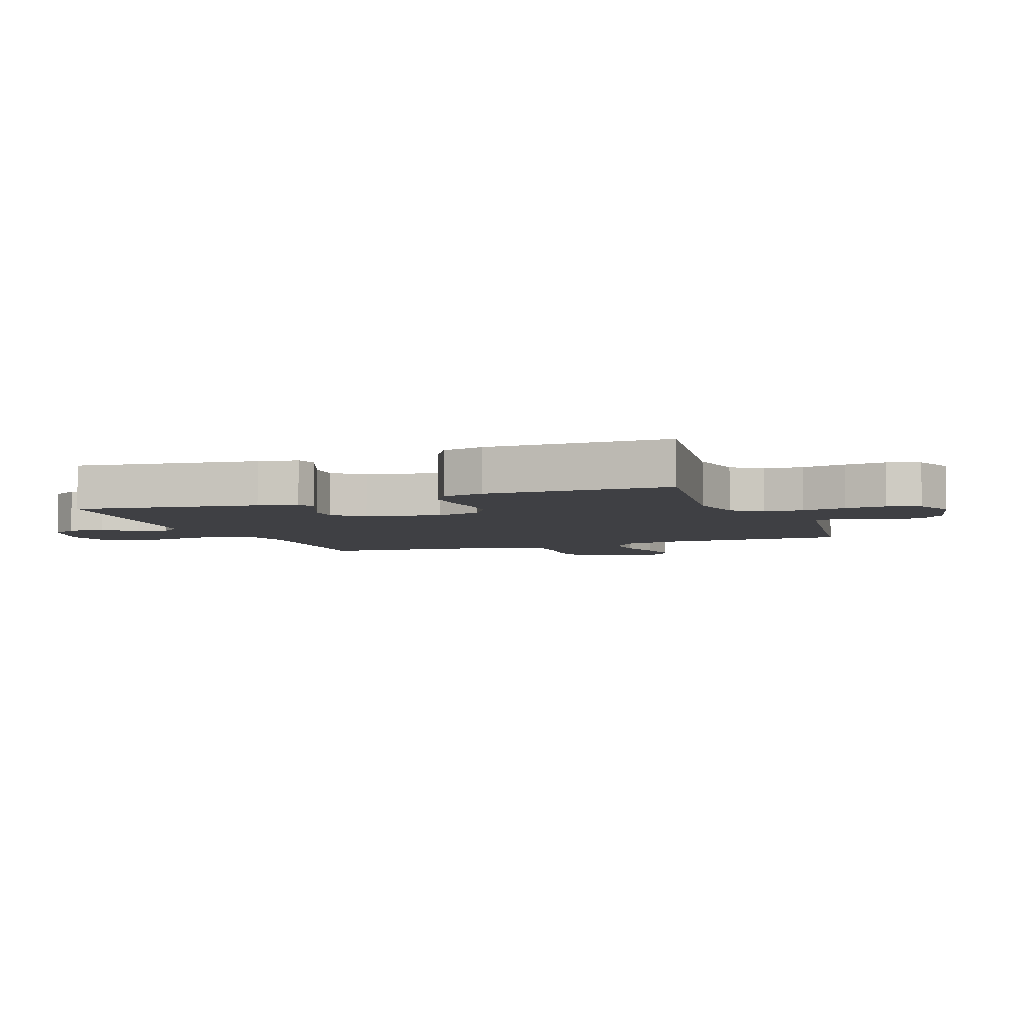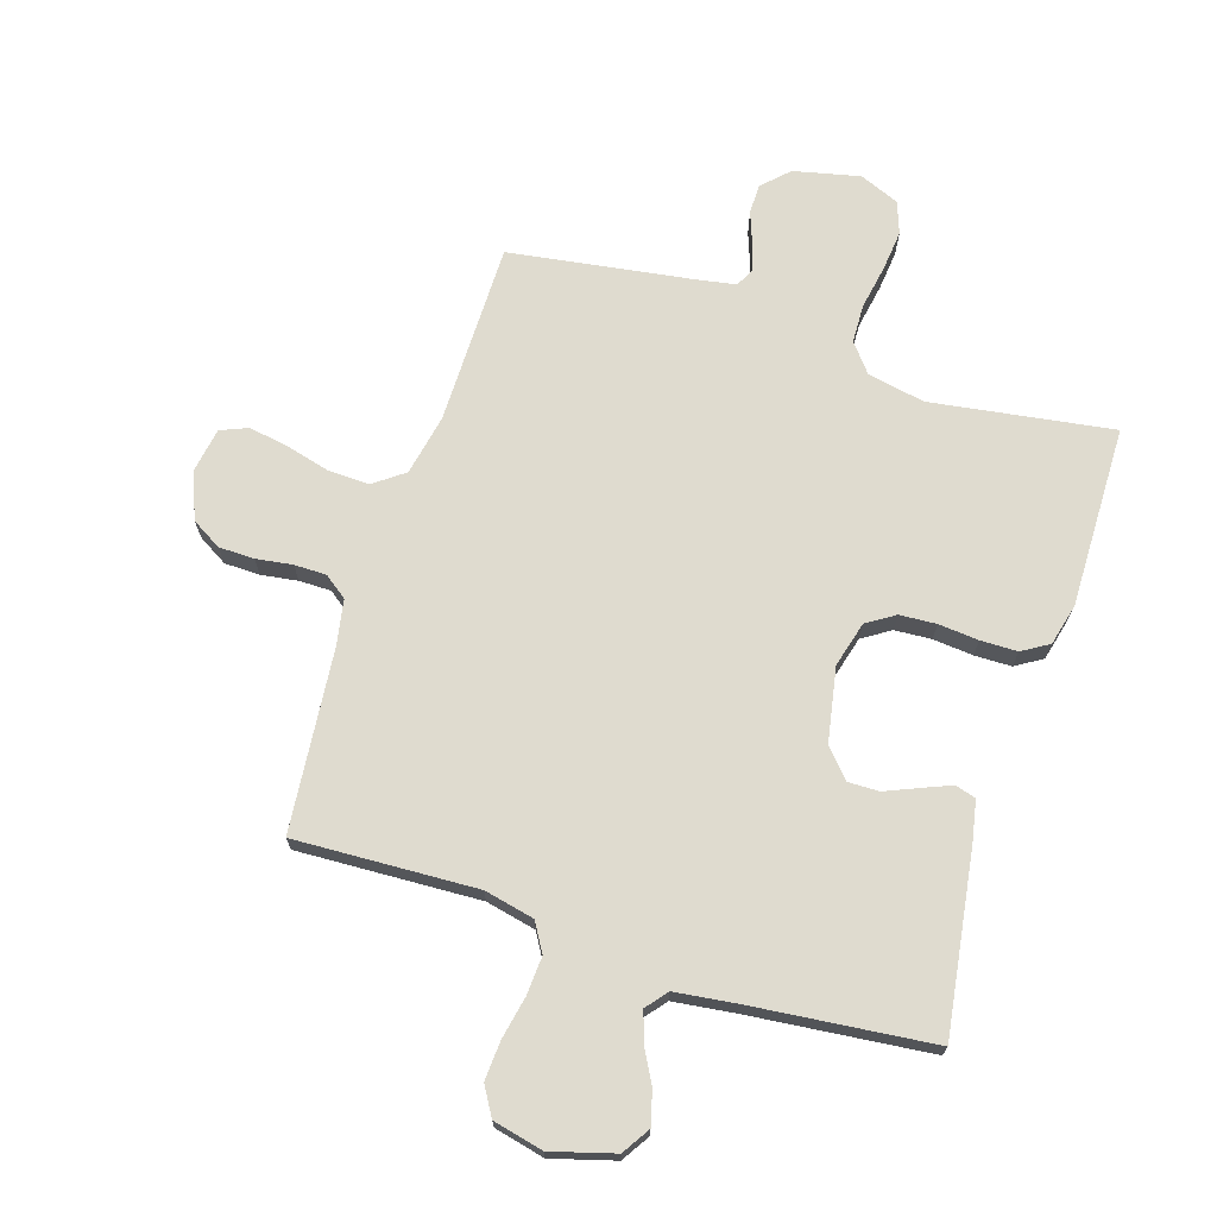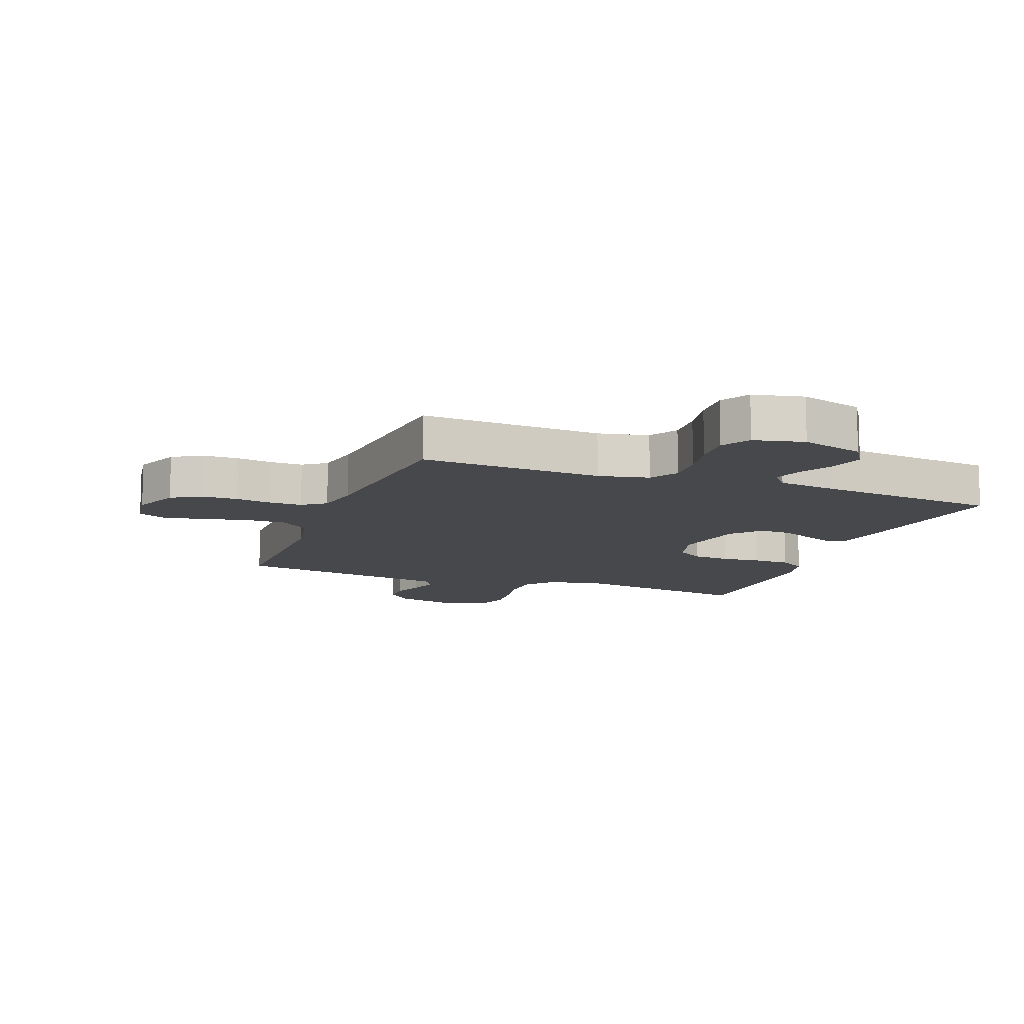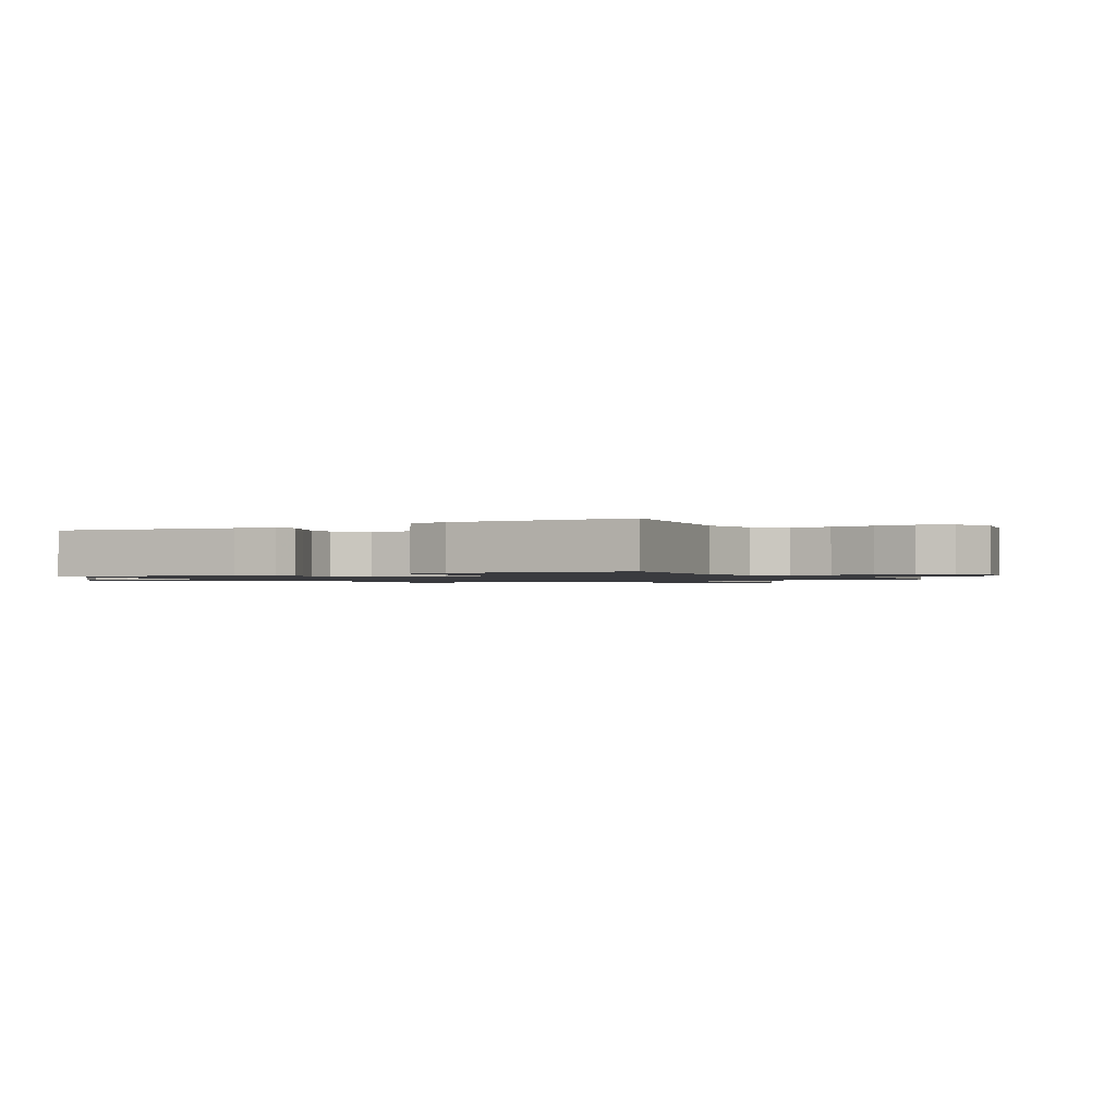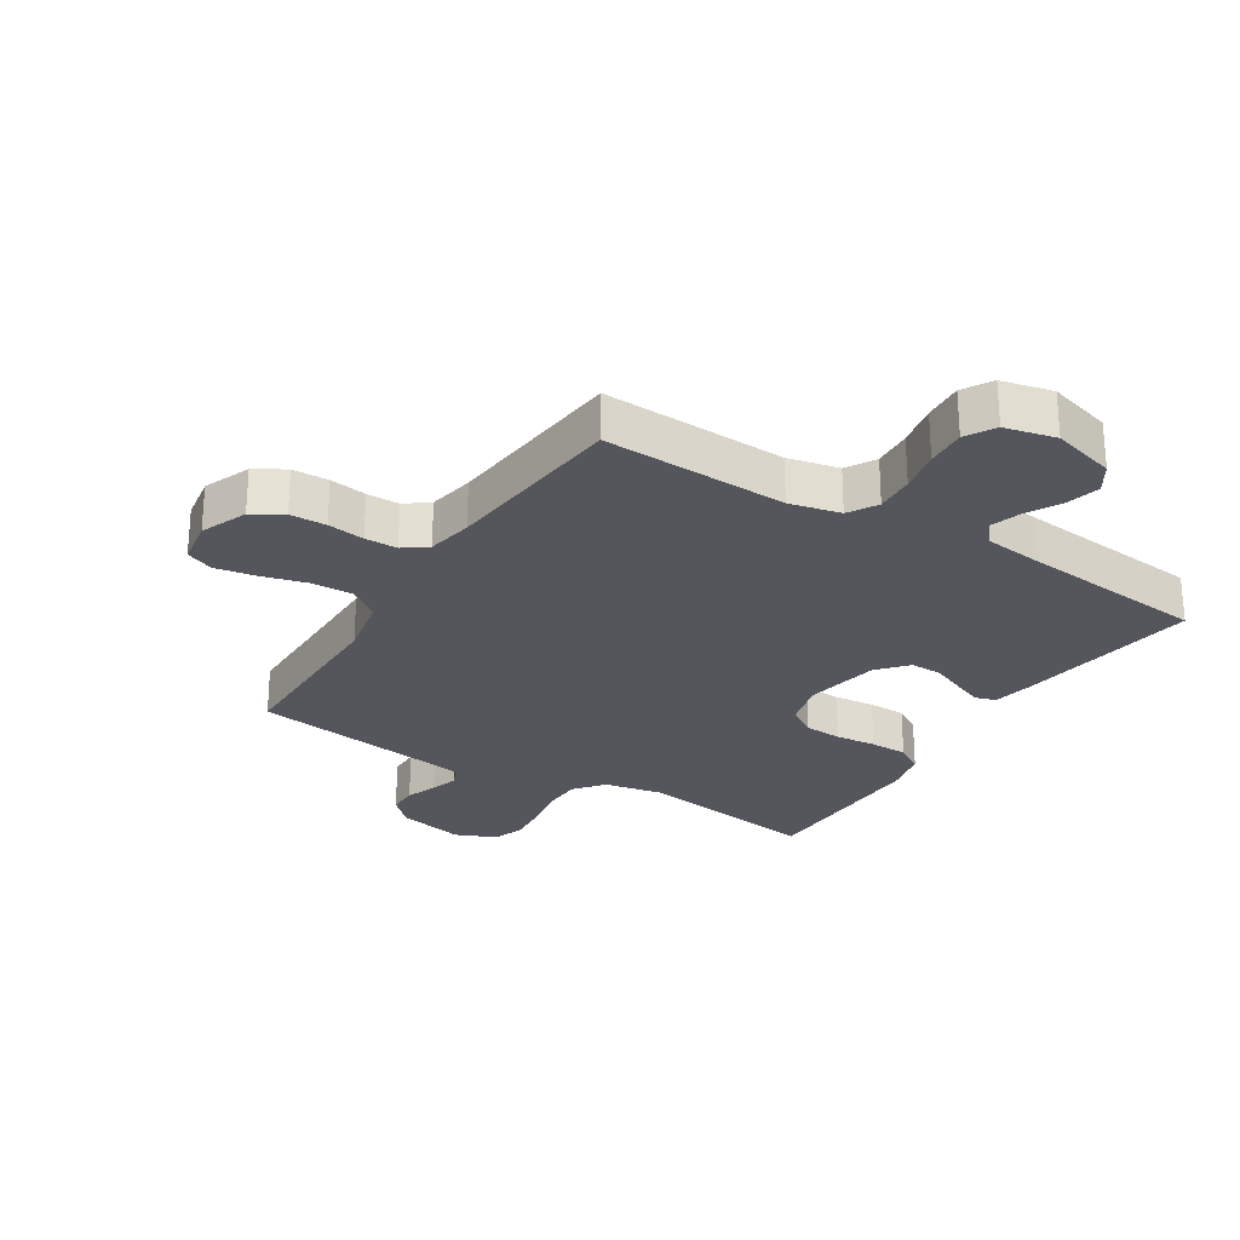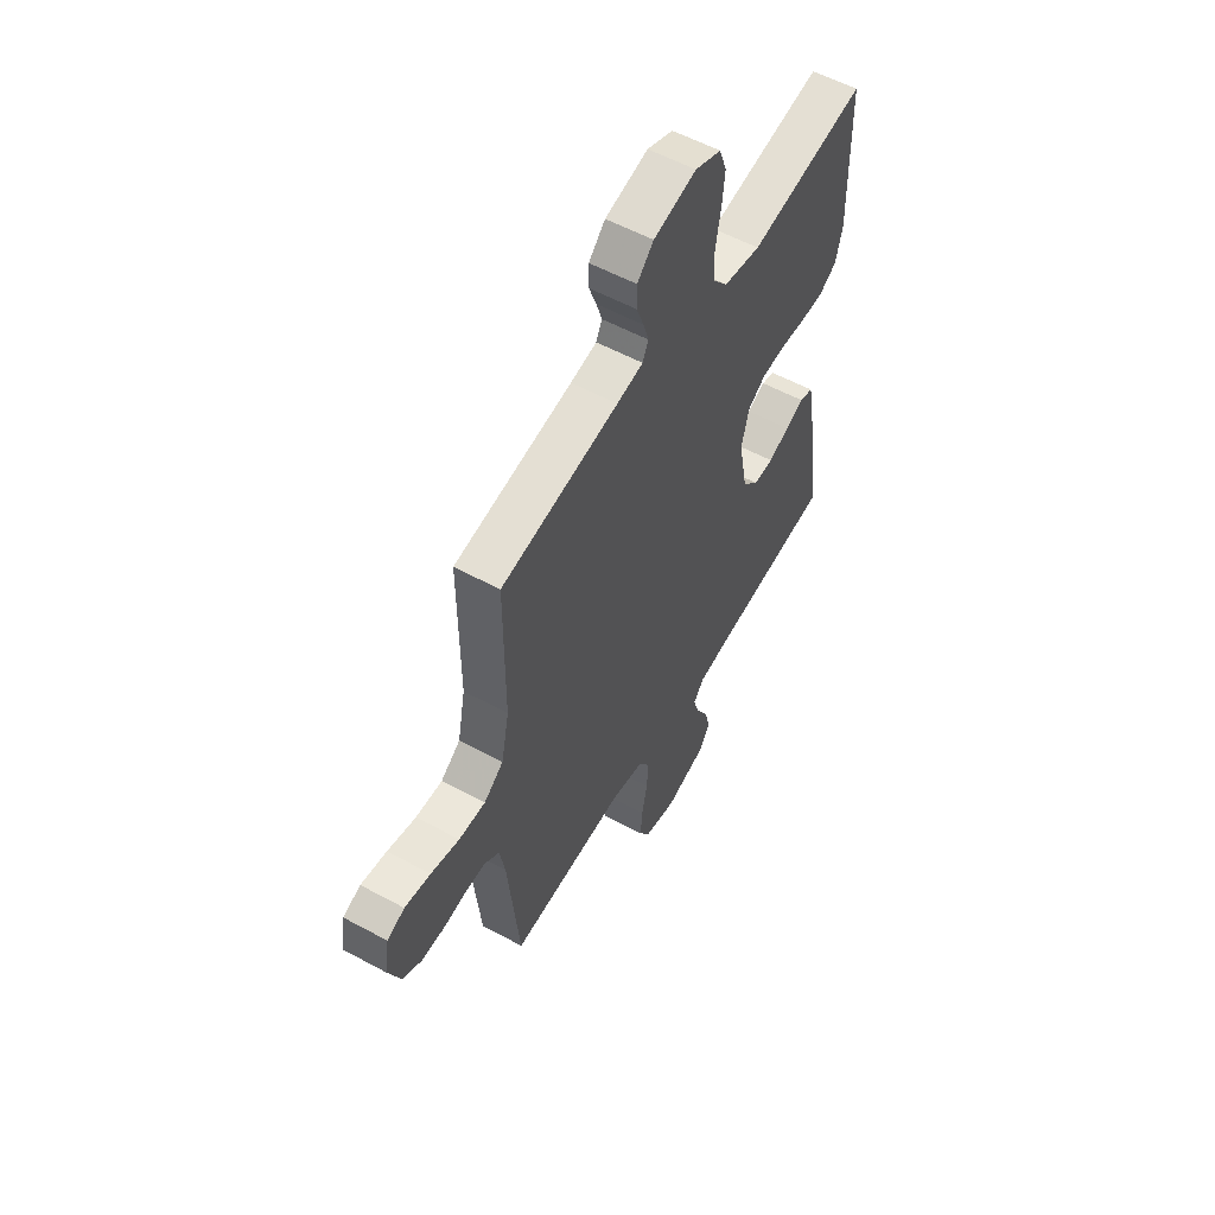
<metadata>
{"format":"obj","ext":"obj","renderer":"f3d","projection":"perspective","resolution":1024,"background":"white","views":[{"elev":-5.1,"azim":-69.2,"up":"+Y"},{"elev":70.3,"azim":-162.2,"up":"+Y"},{"elev":-11.5,"azim":159.2,"up":"+Y"},{"elev":-1.2,"azim":-60.1,"up":"+Y"},{"elev":-26.2,"azim":148.2,"up":"+Y"},{"elev":56.4,"azim":119.6,"up":"+Z"}]}
</metadata>
<code>
v 0.5 0.07 -0.5
v 0.2 0.07 -0.486
v 0.117 0.07 -0.504
v 0.089 0.07 -0.551
v 0.093 0.07 -0.615
v 0.107 0.07 -0.684
v 0.111 0.07 -0.749
v 0.083 0.07 -0.796
v 0 0.07 -0.815
v -0.104 0.07 -0.785
v -0.133 0.07 -0.739
v -0.118 0.07 -0.684
v -0.088 0.07 -0.629
v -0.072 0.07 -0.58
v -0.1 0.07 -0.545
v -0.2 0.07 -0.532
v -0.5 0.07 -0.5
v -0.455 0.07 -0.2
v -0.442 0.07 -0.135
v -0.408 0.07 -0.125
v -0.36 0.07 -0.145
v -0.306 0.07 -0.168
v -0.255 0.07 -0.169
v -0.213 0.07 -0.122
v -0.19 0.07 0
v -0.21 0.07 0.075
v -0.256 0.07 0.105
v -0.317 0.07 0.109
v -0.383 0.07 0.103
v -0.444 0.07 0.104
v -0.488 0.07 0.131
v -0.505 0.07 0.2
v -0.5 0.07 0.5
v -0.2 0.07 0.454
v -0.105 0.07 0.472
v -0.067 0.07 0.519
v -0.065 0.07 0.583
v -0.078 0.07 0.655
v -0.085 0.07 0.722
v -0.066 0.07 0.775
v 0 0.07 0.802
v 0.109 0.07 0.777
v 0.151 0.07 0.735
v 0.151 0.07 0.686
v 0.132 0.07 0.635
v 0.118 0.07 0.59
v 0.133 0.07 0.558
v 0.2 0.07 0.546
v 0.5 0.07 0.5
v 0.5 0.07 0.2
v 0.52 0.07 0.099
v 0.57 0.07 0.062
v 0.638 0.07 0.064
v 0.711 0.07 0.083
v 0.777 0.07 0.094
v 0.822 0.07 0.075
v 0.834 0.07 0
v 0.803 0.07 -0.076
v 0.754 0.07 -0.105
v 0.695 0.07 -0.106
v 0.635 0.07 -0.097
v 0.582 0.07 -0.097
v 0.544 0.07 -0.125
v 0.53 0.07 -0.2
v 0.5 0 -0.5
v 0.2 0 -0.486
v 0.117 0 -0.504
v 0.089 0 -0.551
v 0.093 0 -0.615
v 0.107 0 -0.684
v 0.111 0 -0.749
v 0.083 0 -0.796
v 0 0 -0.815
v -0.104 0 -0.785
v -0.133 0 -0.739
v -0.118 0 -0.684
v -0.088 0 -0.629
v -0.072 0 -0.58
v -0.1 0 -0.545
v -0.2 0 -0.532
v -0.5 0 -0.5
v -0.455 0 -0.2
v -0.442 0 -0.135
v -0.408 0 -0.125
v -0.36 0 -0.145
v -0.306 0 -0.168
v -0.255 0 -0.169
v -0.213 0 -0.122
v -0.19 0 0
v -0.21 0 0.075
v -0.256 0 0.105
v -0.317 0 0.109
v -0.383 0 0.103
v -0.444 0 0.104
v -0.488 0 0.131
v -0.505 0 0.2
v -0.5 0 0.5
v -0.2 0 0.454
v -0.105 0 0.472
v -0.067 0 0.519
v -0.065 0 0.583
v -0.078 0 0.655
v -0.085 0 0.722
v -0.066 0 0.775
v 0 0 0.802
v 0.109 0 0.777
v 0.151 0 0.735
v 0.151 0 0.686
v 0.132 0 0.635
v 0.118 0 0.59
v 0.133 0 0.558
v 0.2 0 0.546
v 0.5 0 0.5
v 0.5 0 0.2
v 0.52 0 0.099
v 0.57 0 0.062
v 0.638 0 0.064
v 0.711 0 0.083
v 0.777 0 0.094
v 0.822 0 0.075
v 0.834 0 0
v 0.803 0 -0.076
v 0.754 0 -0.105
v 0.695 0 -0.106
v 0.635 0 -0.097
v 0.582 0 -0.097
v 0.544 0 -0.125
v 0.53 0 -0.2
f 59 60 61
f 58 59 61
f 57 58 61
f 56 57 61
f 55 56 61
f 54 55 61
f 53 54 61
f 52 53 61 62
f 51 52 62 63
f 48 49 50
f 51 63 64
f 50 51 64
f 48 50 64
f 47 48 64
f 43 44 45
f 42 43 45
f 41 42 45
f 40 41 45
f 39 40 45
f 38 39 45
f 37 38 45
f 36 37 45 46
f 35 36 46 47
f 32 33 34
f 31 32 34
f 30 31 34
f 29 30 34
f 28 29 34
f 27 28 34 35
f 35 47 64
f 27 35 64
f 26 27 64
f 20 21 22
f 19 20 22
f 18 19 22
f 17 18 22
f 16 17 22
f 15 16 22 23
f 14 15 23 24
f 11 12 13
f 10 11 13
f 9 10 13
f 8 9 13
f 7 8 13
f 6 7 13
f 5 6 13
f 4 5 13 14
f 14 24 25
f 4 14 25
f 3 4 25
f 64 1 2
f 25 26 64
f 3 25 64
f 2 3 64
f 125 124 123
f 125 123 122
f 125 122 121
f 125 121 120
f 125 120 119
f 125 119 118
f 125 118 117
f 126 125 117 116
f 127 126 116 115
f 114 113 112
f 128 127 115
f 128 115 114
f 128 114 112
f 128 112 111
f 109 108 107
f 109 107 106
f 109 106 105
f 109 105 104
f 109 104 103
f 109 103 102
f 109 102 101
f 110 109 101 100
f 111 110 100 99
f 98 97 96
f 98 96 95
f 98 95 94
f 98 94 93
f 98 93 92
f 99 98 92 91
f 128 111 99
f 128 99 91
f 128 91 90
f 86 85 84
f 86 84 83
f 86 83 82
f 86 82 81
f 86 81 80
f 87 86 80 79
f 88 87 79 78
f 77 76 75
f 77 75 74
f 77 74 73
f 77 73 72
f 77 72 71
f 77 71 70
f 77 70 69
f 78 77 69 68
f 89 88 78
f 89 78 68
f 89 68 67
f 66 65 128
f 128 90 89
f 128 89 67
f 128 67 66
f 1 65 66 2
f 2 66 67 3
f 3 67 68 4
f 4 68 69 5
f 5 69 70 6
f 6 70 71 7
f 7 71 72 8
f 8 72 73 9
f 9 73 74 10
f 10 74 75 11
f 11 75 76 12
f 12 76 77 13
f 13 77 78 14
f 14 78 79 15
f 15 79 80 16
f 16 80 81 17
f 17 81 82 18
f 18 82 83 19
f 19 83 84 20
f 20 84 85 21
f 21 85 86 22
f 22 86 87 23
f 23 87 88 24
f 24 88 89 25
f 25 89 90 26
f 26 90 91 27
f 27 91 92 28
f 28 92 93 29
f 29 93 94 30
f 30 94 95 31
f 31 95 96 32
f 32 96 97 33
f 33 97 98 34
f 34 98 99 35
f 35 99 100 36
f 36 100 101 37
f 37 101 102 38
f 38 102 103 39
f 39 103 104 40
f 40 104 105 41
f 41 105 106 42
f 42 106 107 43
f 43 107 108 44
f 44 108 109 45
f 45 109 110 46
f 46 110 111 47
f 47 111 112 48
f 48 112 113 49
f 49 113 114 50
f 50 114 115 51
f 51 115 116 52
f 52 116 117 53
f 53 117 118 54
f 54 118 119 55
f 55 119 120 56
f 56 120 121 57
f 57 121 122 58
f 58 122 123 59
f 59 123 124 60
f 60 124 125 61
f 61 125 126 62
f 62 126 127 63
f 63 127 128 64
f 64 128 65 1

</code>
